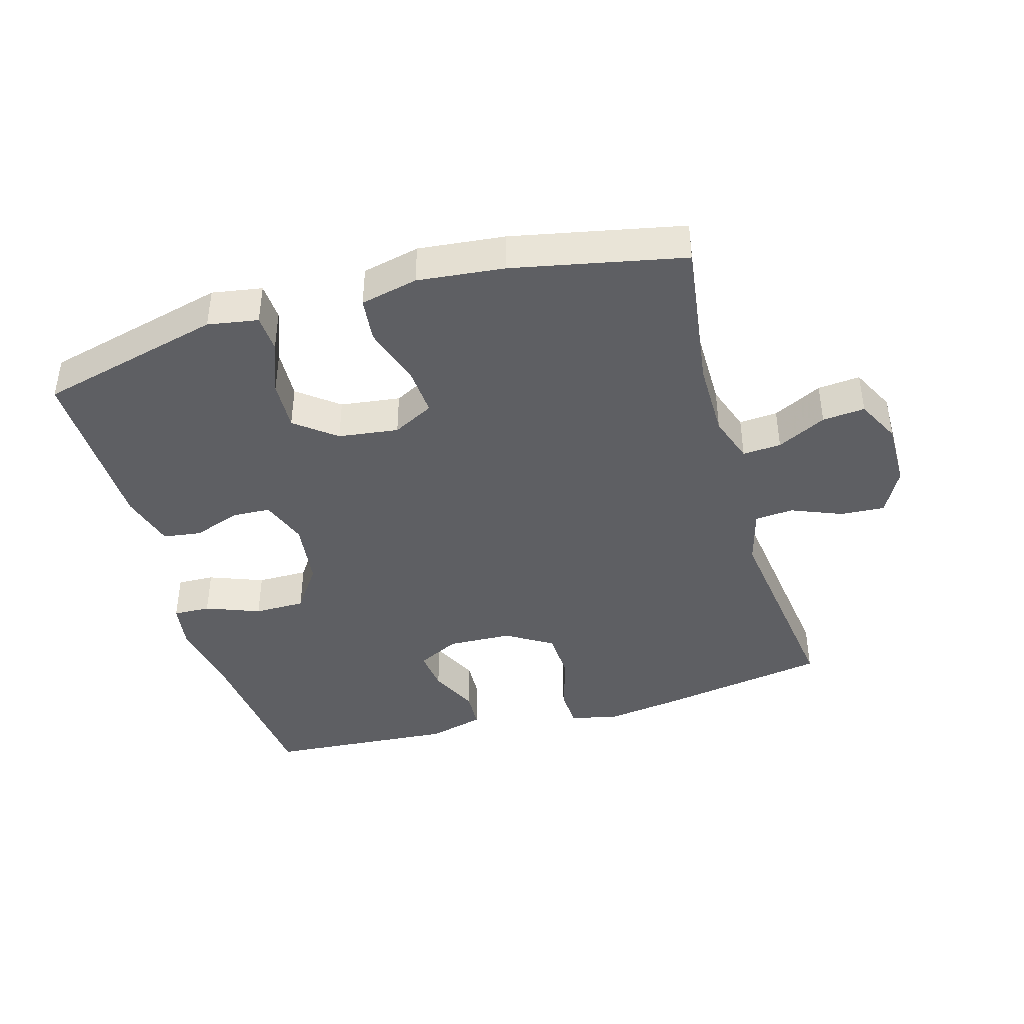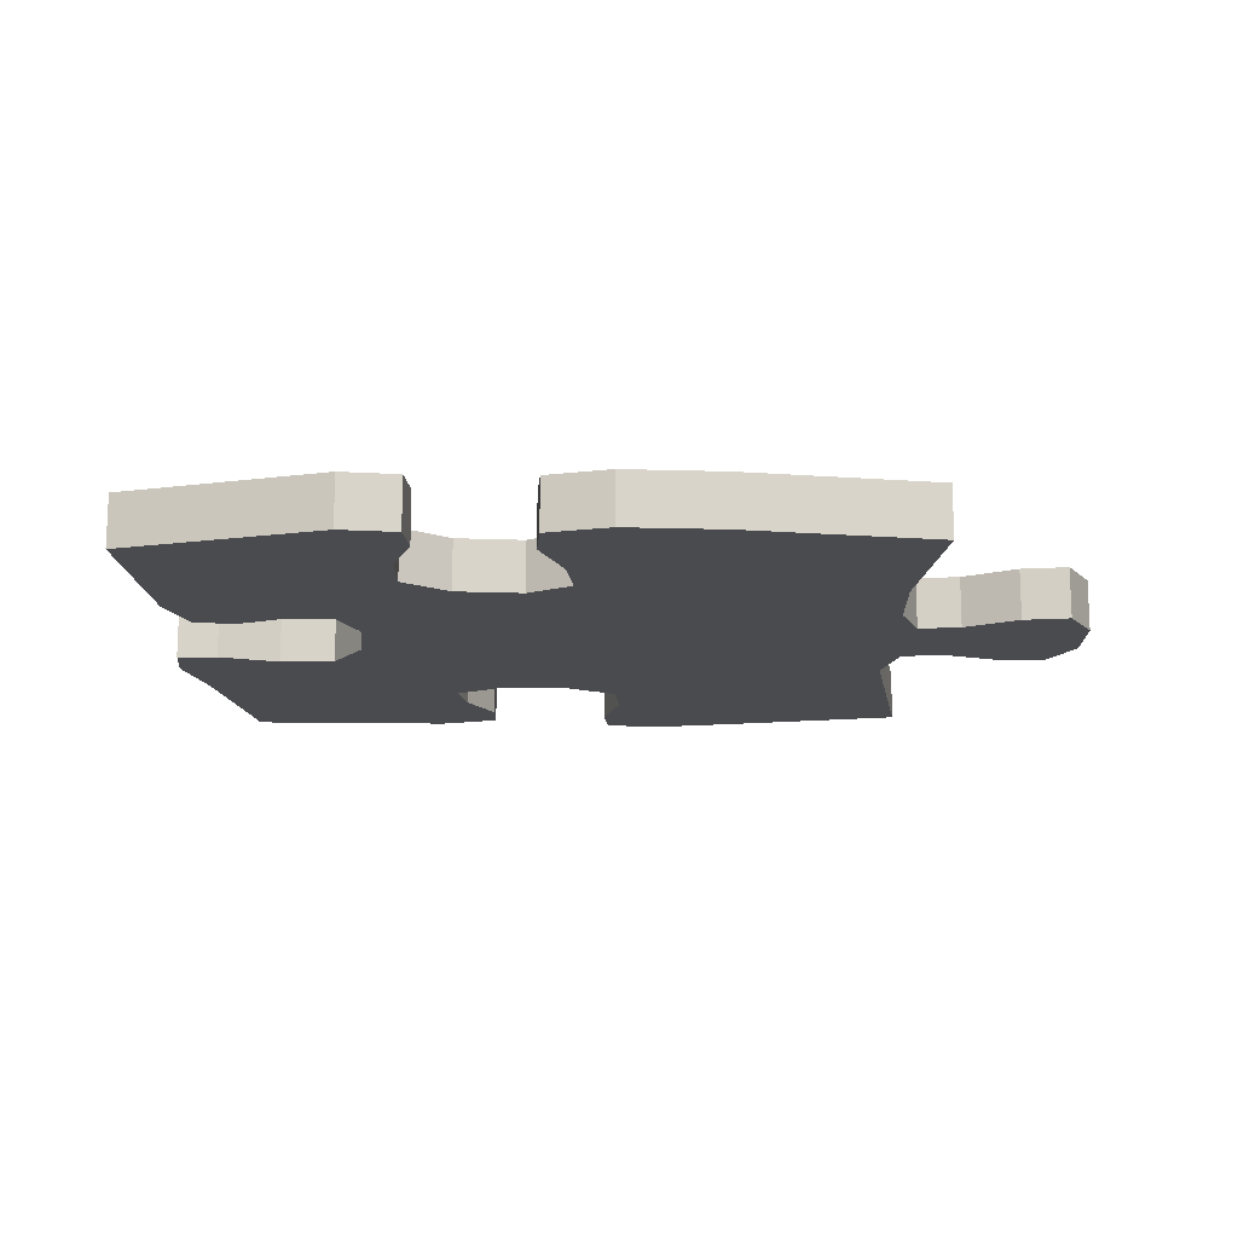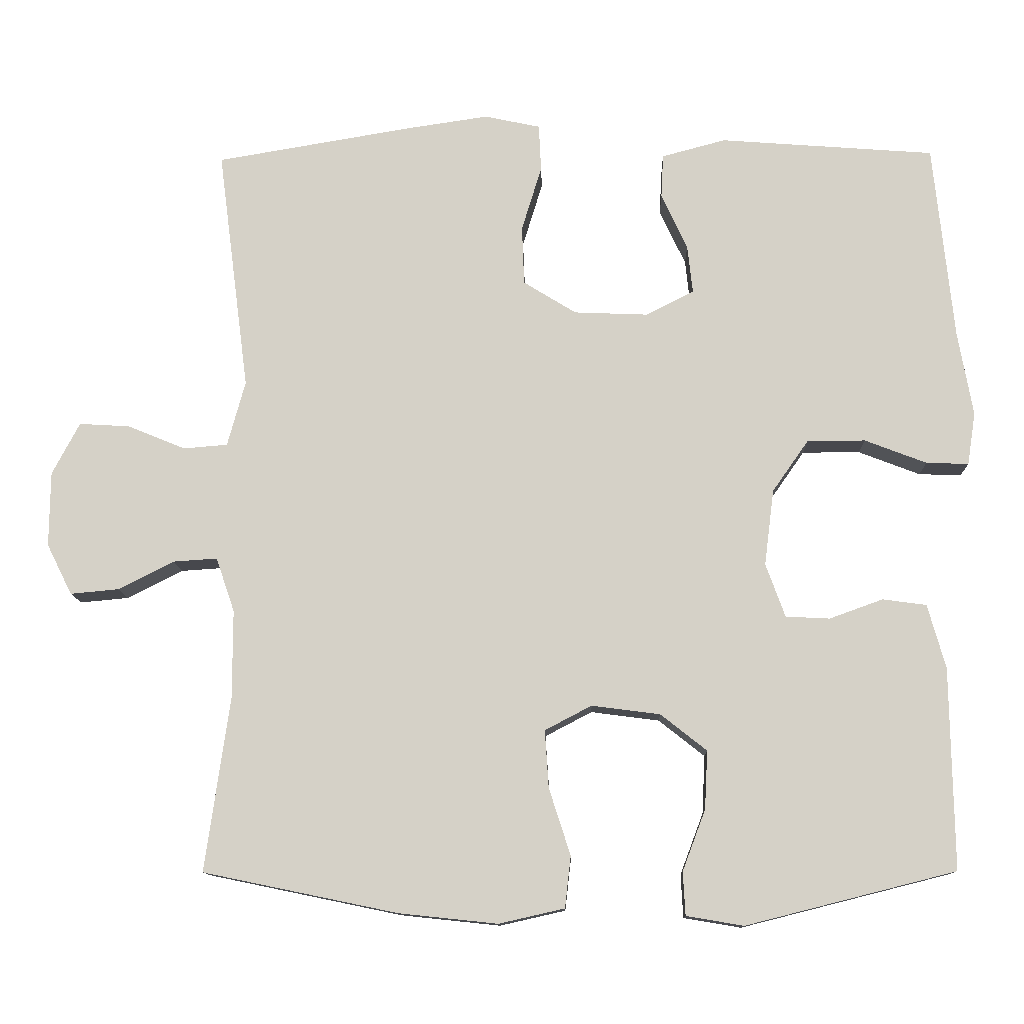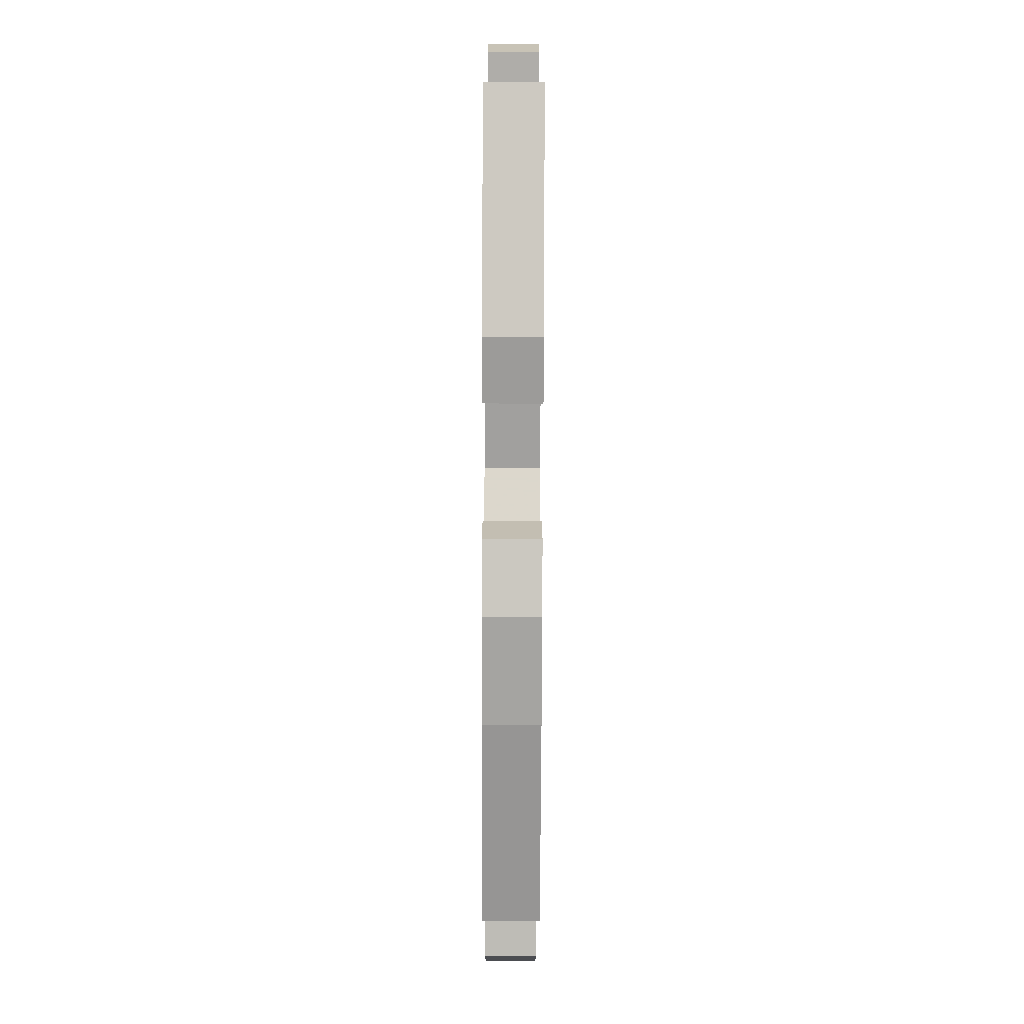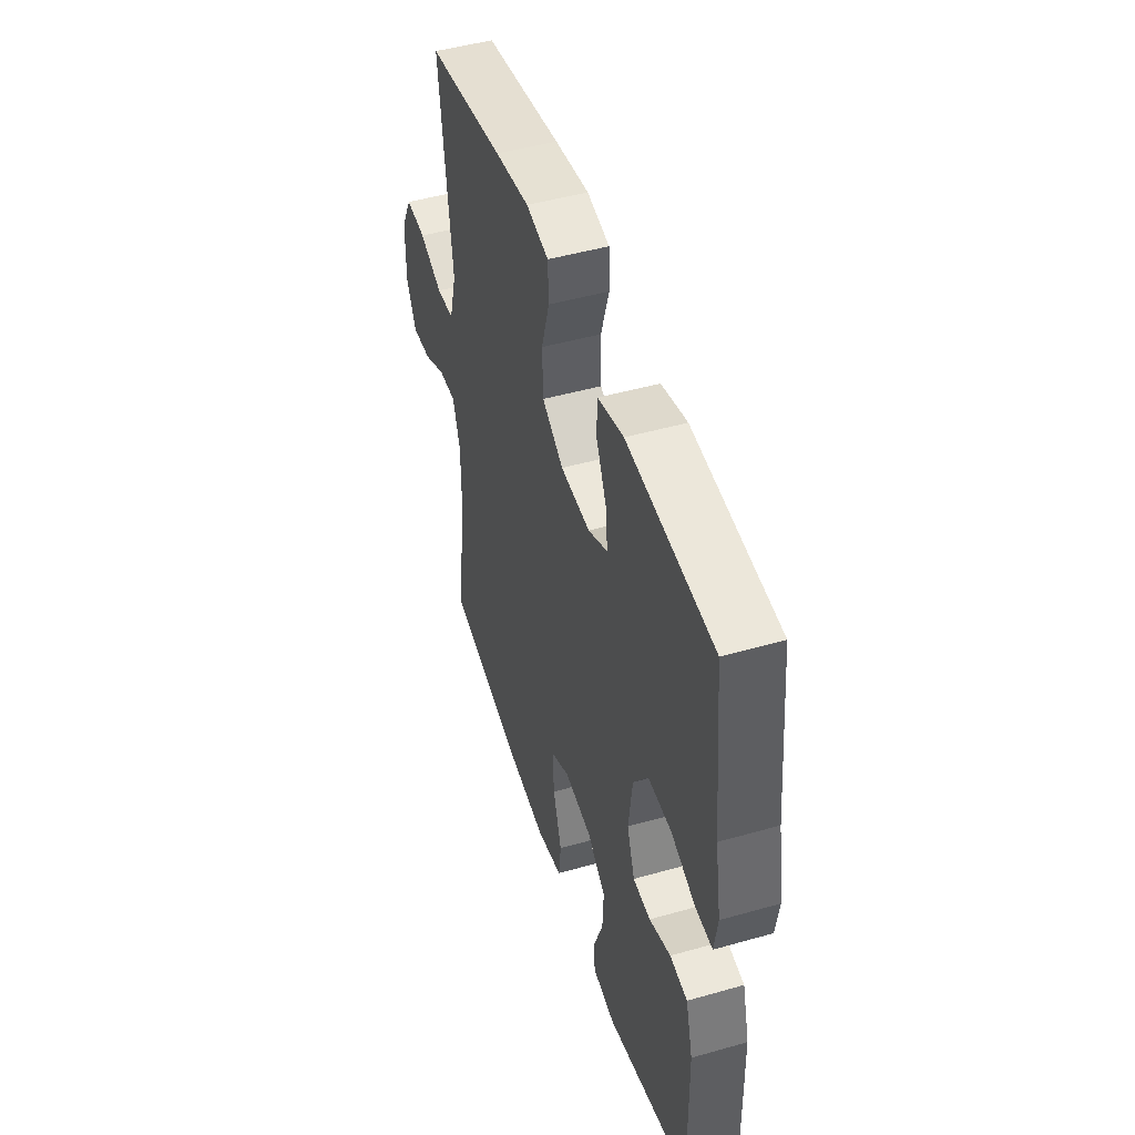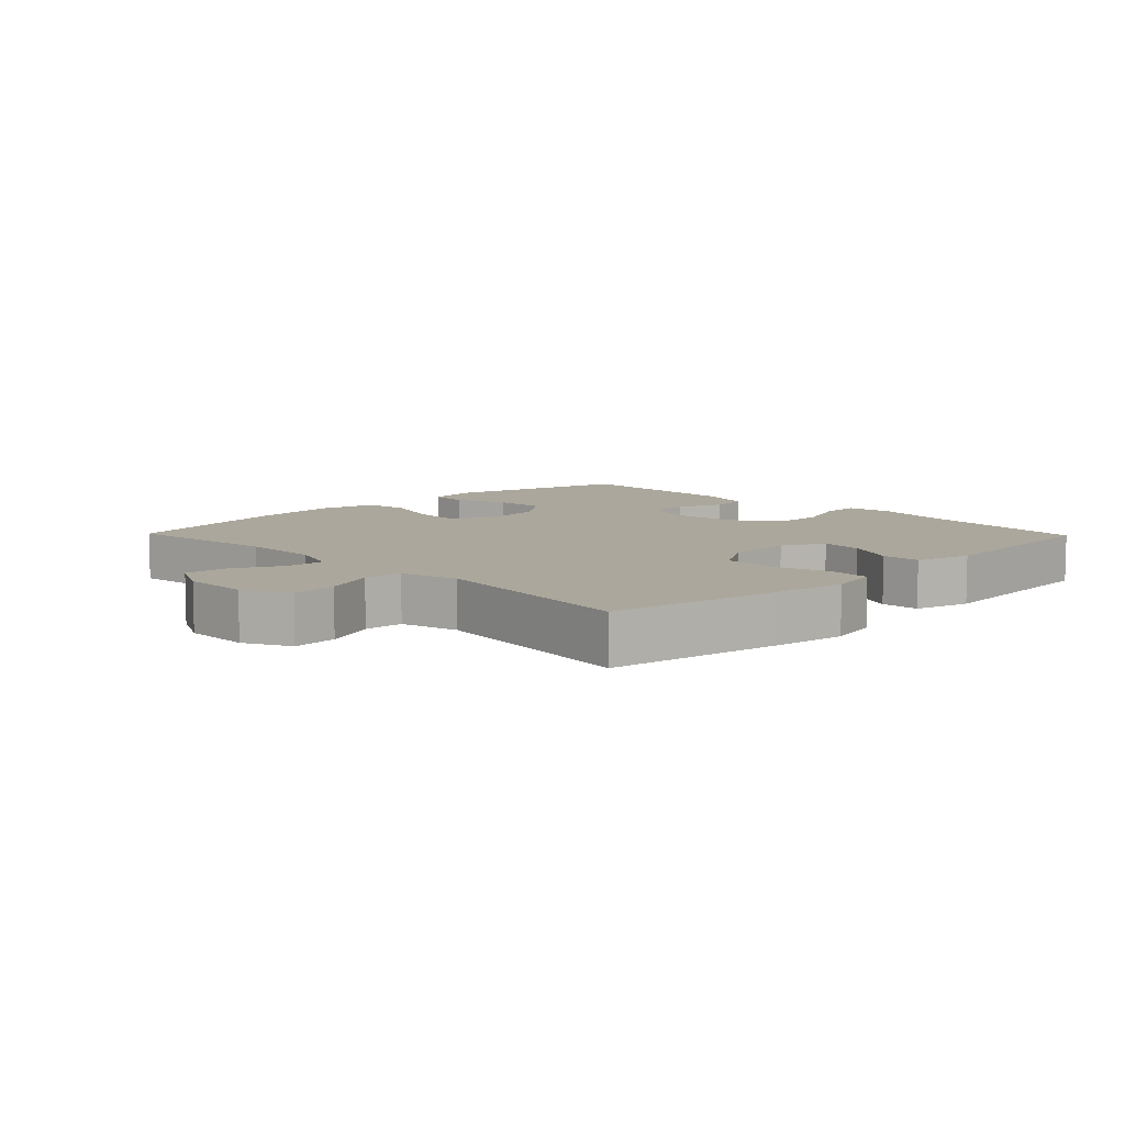
<metadata>
{"format":"obj","ext":"obj","renderer":"f3d","projection":"perspective","resolution":1024,"background":"white","views":[{"elev":-41.5,"azim":-163.9,"up":"+Y"},{"elev":-14.3,"azim":-177.8,"up":"+Y"},{"elev":-11.9,"azim":1.6,"up":"+Z"},{"elev":-79.3,"azim":89.8,"up":"+Z"},{"elev":47.9,"azim":72.3,"up":"+Z"},{"elev":8.4,"azim":-44.1,"up":"+Y"}]}
</metadata>
<code>
v 0.5 0.07 -0.5
v 0.218 0.07 -0.571
v 0.141 0.07 -0.558
v 0.138 0.07 -0.5
v 0.169 0.07 -0.418
v 0.173 0.07 -0.34
v 0.111 0.07 -0.291
v 0.019 0.07 -0.279
v -0.044 0.07 -0.312
v -0.039 0.07 -0.389
v -0.01 0.07 -0.479
v -0.018 0.07 -0.548
v -0.106 0.07 -0.568
v -0.239 0.07 -0.554
v -0.5 0.07 -0.5
v -0.467 0.07 -0.267
v -0.467 0.07 -0.148
v -0.492 0.07 -0.075
v -0.551 0.07 -0.079
v -0.626 0.07 -0.117
v -0.691 0.07 -0.123
v -0.725 0.07 -0.055
v -0.724 0.07 0.046
v -0.687 0.07 0.116
v -0.619 0.07 0.112
v -0.541 0.07 0.08
v -0.482 0.07 0.085
v -0.458 0.07 0.173
v -0.5 0.07 0.5
v -0.24 0.07 0.544
v -0.125 0.07 0.561
v -0.05 0.07 0.545
v -0.047 0.07 0.482
v -0.074 0.07 0.394
v -0.071 0.07 0.315
v 0 0.07 0.271
v 0.099 0.07 0.267
v 0.164 0.07 0.3
v 0.157 0.07 0.365
v 0.122 0.07 0.44
v 0.125 0.07 0.499
v 0.211 0.07 0.522
v 0.5 0.07 0.5
v 0.527 0.07 0.235
v 0.547 0.07 0.122
v 0.536 0.07 0.051
v 0.479 0.07 0.053
v 0.396 0.07 0.085
v 0.318 0.07 0.085
v 0.269 0.07 0.015
v 0.256 0.07 -0.087
v 0.282 0.07 -0.159
v 0.341 0.07 -0.162
v 0.413 0.07 -0.136
v 0.472 0.07 -0.144
v 0.496 0.07 -0.23
v 0.5 0 -0.5
v 0.218 0 -0.571
v 0.141 0 -0.558
v 0.138 0 -0.5
v 0.169 0 -0.418
v 0.173 0 -0.34
v 0.111 0 -0.291
v 0.019 0 -0.279
v -0.044 0 -0.312
v -0.039 0 -0.389
v -0.01 0 -0.479
v -0.018 0 -0.548
v -0.106 0 -0.568
v -0.239 0 -0.554
v -0.5 0 -0.5
v -0.467 0 -0.267
v -0.467 0 -0.148
v -0.492 0 -0.075
v -0.551 0 -0.079
v -0.626 0 -0.117
v -0.691 0 -0.123
v -0.725 0 -0.055
v -0.724 0 0.046
v -0.687 0 0.116
v -0.619 0 0.112
v -0.541 0 0.08
v -0.482 0 0.085
v -0.458 0 0.173
v -0.5 0 0.5
v -0.24 0 0.544
v -0.125 0 0.561
v -0.05 0 0.545
v -0.047 0 0.482
v -0.074 0 0.394
v -0.071 0 0.315
v 0 0 0.271
v 0.099 0 0.267
v 0.164 0 0.3
v 0.157 0 0.365
v 0.122 0 0.44
v 0.125 0 0.499
v 0.211 0 0.522
v 0.5 0 0.5
v 0.527 0 0.235
v 0.547 0 0.122
v 0.536 0 0.051
v 0.479 0 0.053
v 0.396 0 0.085
v 0.318 0 0.085
v 0.269 0 0.015
v 0.256 0 -0.087
v 0.282 0 -0.159
v 0.341 0 -0.162
v 0.413 0 -0.136
v 0.472 0 -0.144
v 0.496 0 -0.23
f 53 54 55 56
f 52 53 56 1
f 45 46 47 48
f 44 45 48 49
f 43 44 49
f 42 43 49 50
f 39 40 41 42
f 38 39 42 50
f 31 32 33 34
f 31 34 35
f 28 29 30 31
f 27 28 31 35
f 23 24 25 26
f 23 26 27
f 22 23 27
f 19 20 21 22
f 18 19 22 27
f 17 18 27 35
f 13 14 15 16
f 10 11 12 13
f 9 10 13 16
f 8 9 16 17
f 2 3 4 5
f 52 1 2 5
f 51 52 5 6
f 37 38 50 51
f 36 37 51 6
f 7 8 17 35
f 6 7 35 36
f 112 111 110 109
f 57 112 109 108
f 104 103 102 101
f 105 104 101 100
f 105 100 99
f 106 105 99 98
f 98 97 96 95
f 106 98 95 94
f 90 89 88 87
f 91 90 87
f 87 86 85 84
f 91 87 84 83
f 82 81 80 79
f 83 82 79
f 83 79 78
f 78 77 76 75
f 83 78 75 74
f 91 83 74 73
f 72 71 70 69
f 69 68 67 66
f 72 69 66 65
f 73 72 65 64
f 61 60 59 58
f 61 58 57 108
f 62 61 108 107
f 107 106 94 93
f 62 107 93 92
f 91 73 64 63
f 92 91 63 62
f 1 57 58 2
f 2 58 59 3
f 3 59 60 4
f 4 60 61 5
f 5 61 62 6
f 6 62 63 7
f 7 63 64 8
f 8 64 65 9
f 9 65 66 10
f 10 66 67 11
f 11 67 68 12
f 12 68 69 13
f 13 69 70 14
f 14 70 71 15
f 15 71 72 16
f 16 72 73 17
f 17 73 74 18
f 18 74 75 19
f 19 75 76 20
f 20 76 77 21
f 21 77 78 22
f 22 78 79 23
f 23 79 80 24
f 24 80 81 25
f 25 81 82 26
f 26 82 83 27
f 27 83 84 28
f 28 84 85 29
f 29 85 86 30
f 30 86 87 31
f 31 87 88 32
f 32 88 89 33
f 33 89 90 34
f 34 90 91 35
f 35 91 92 36
f 36 92 93 37
f 37 93 94 38
f 38 94 95 39
f 39 95 96 40
f 40 96 97 41
f 41 97 98 42
f 42 98 99 43
f 43 99 100 44
f 44 100 101 45
f 45 101 102 46
f 46 102 103 47
f 47 103 104 48
f 48 104 105 49
f 49 105 106 50
f 50 106 107 51
f 51 107 108 52
f 52 108 109 53
f 53 109 110 54
f 54 110 111 55
f 55 111 112 56
f 56 112 57 1

</code>
